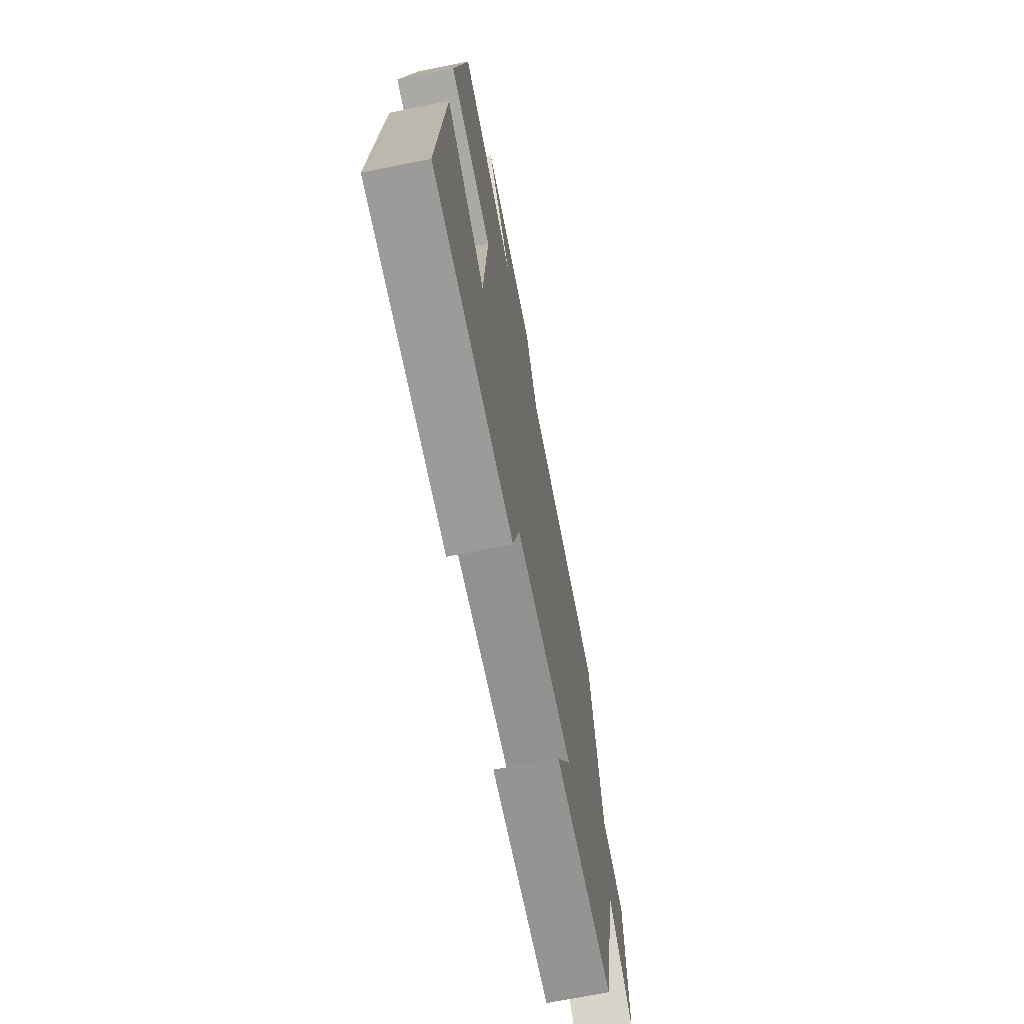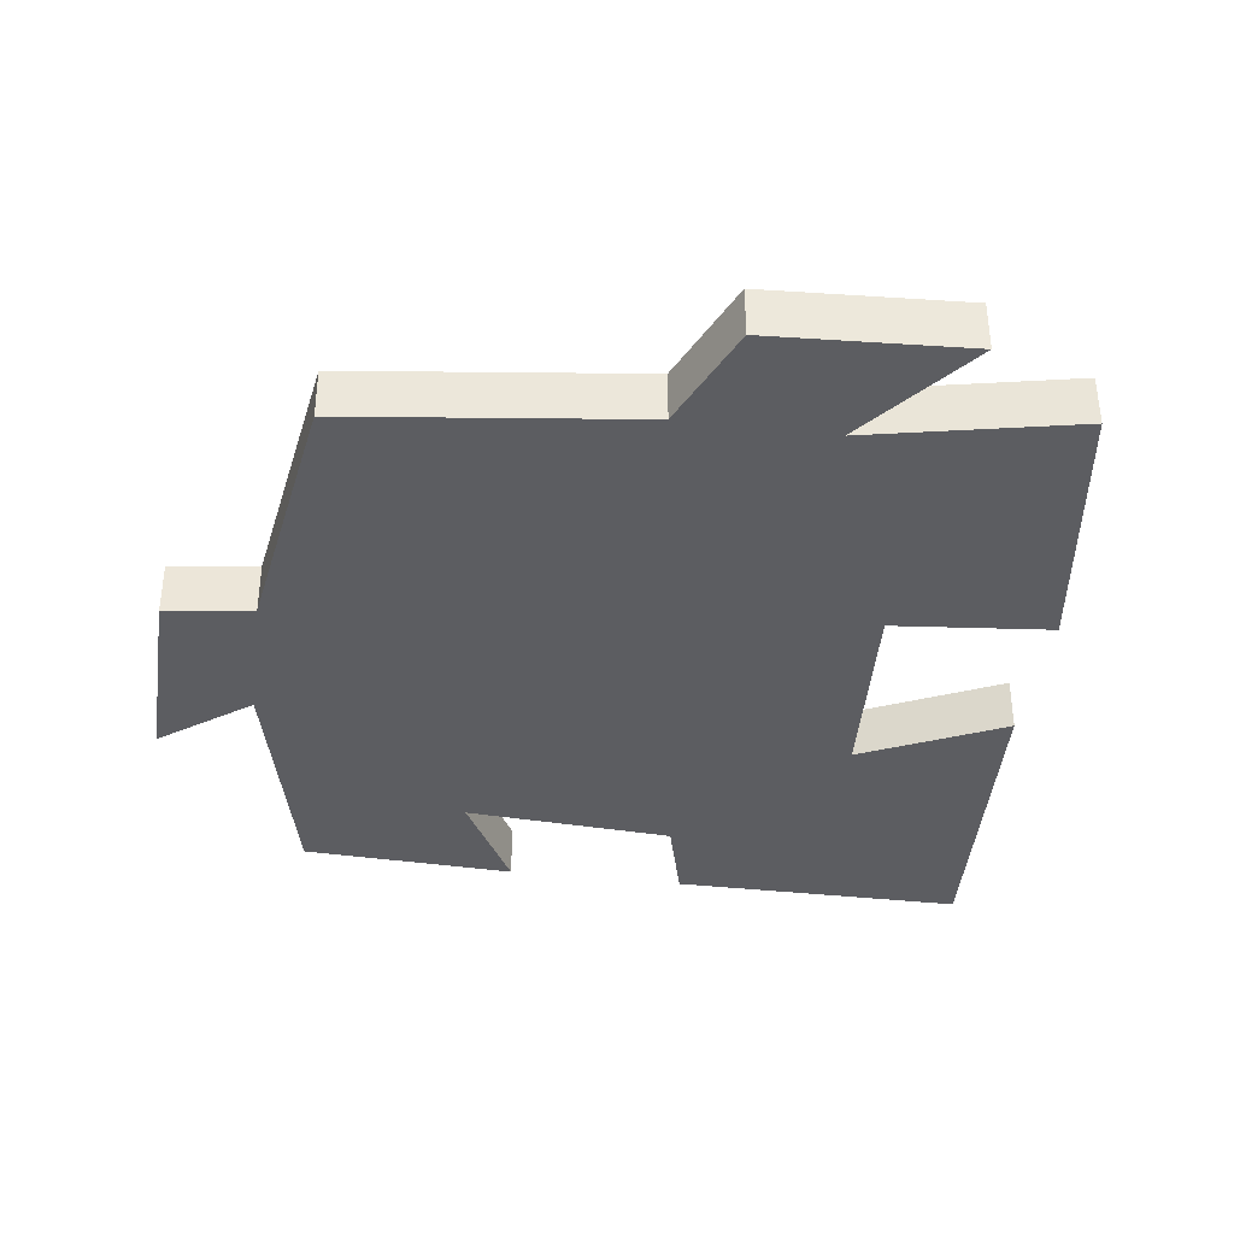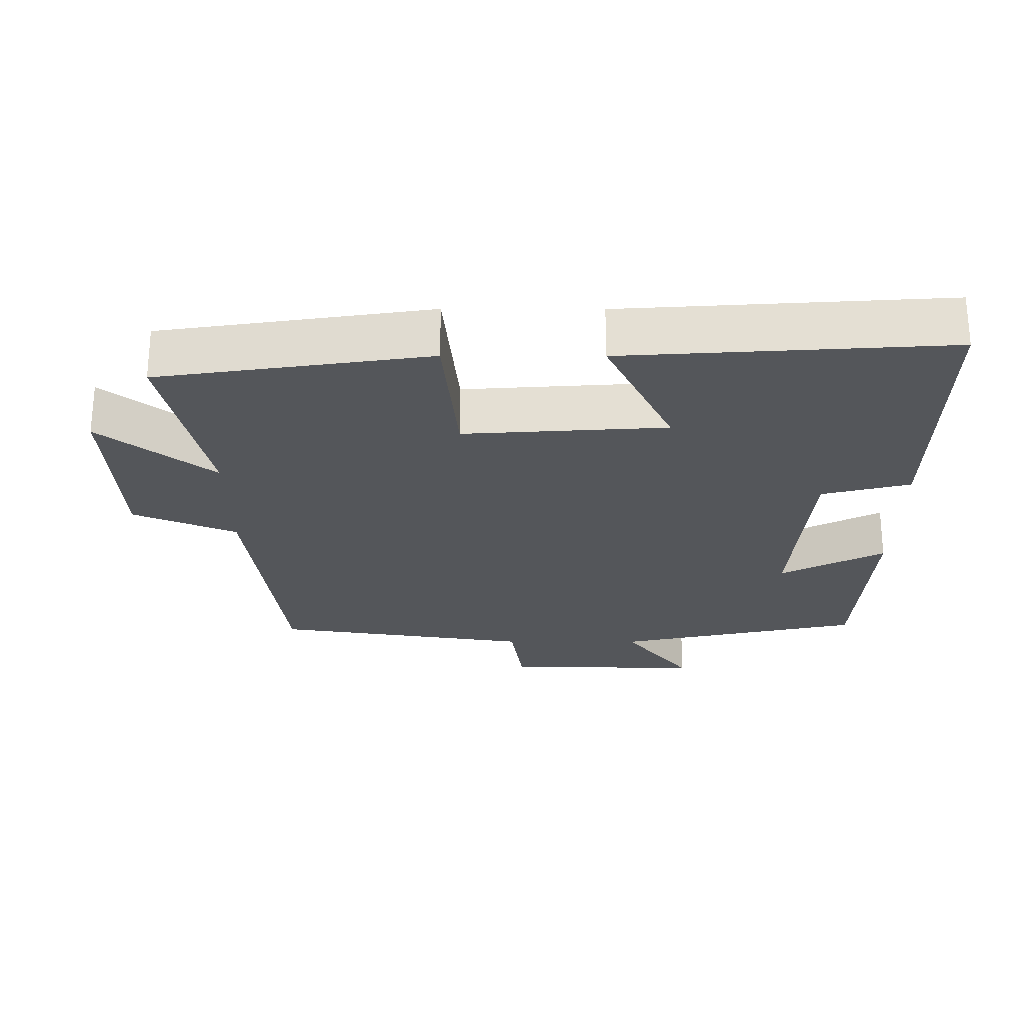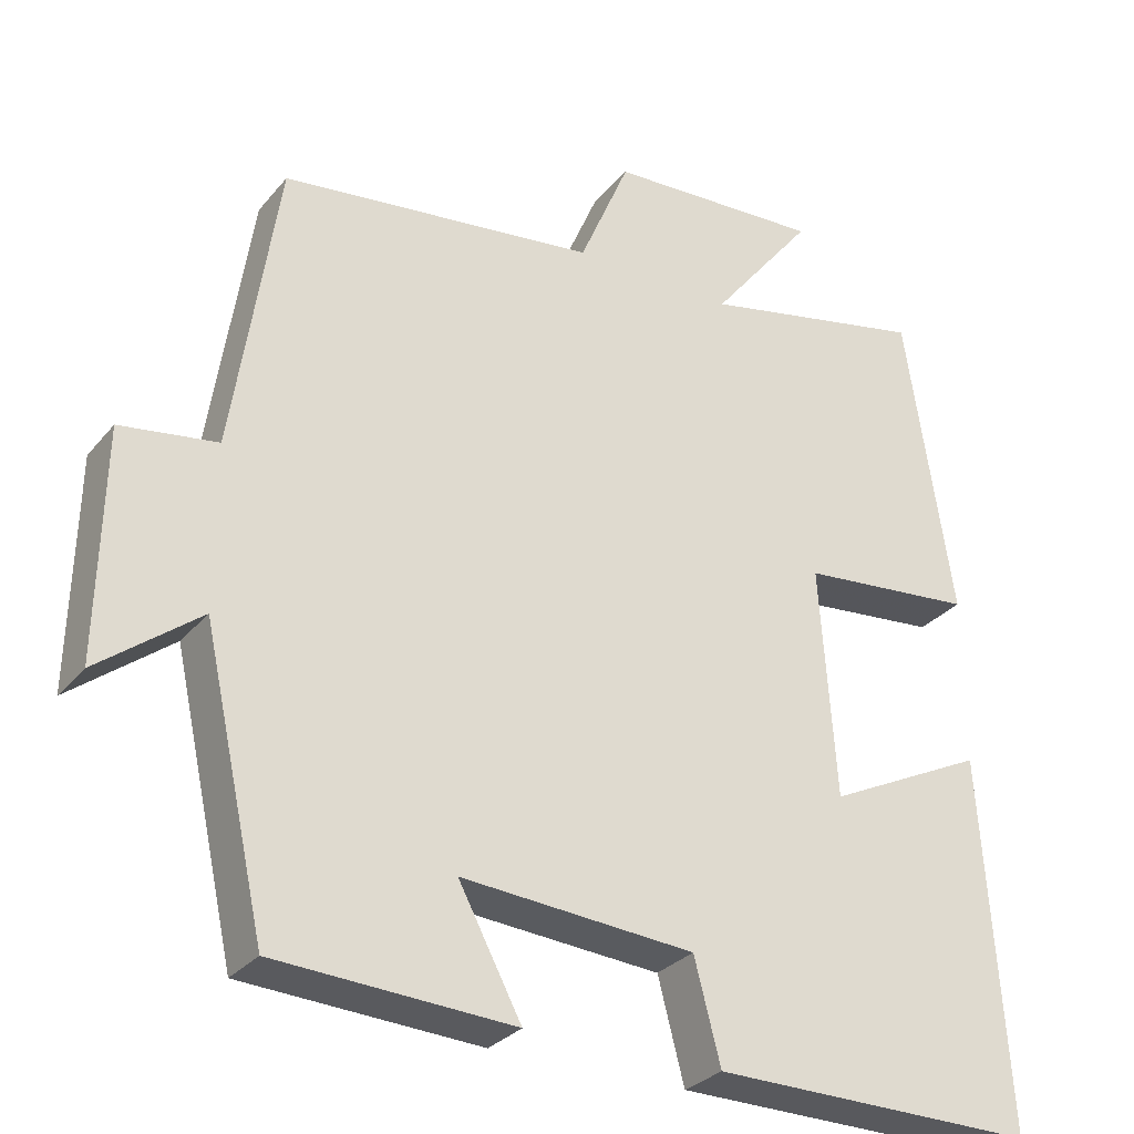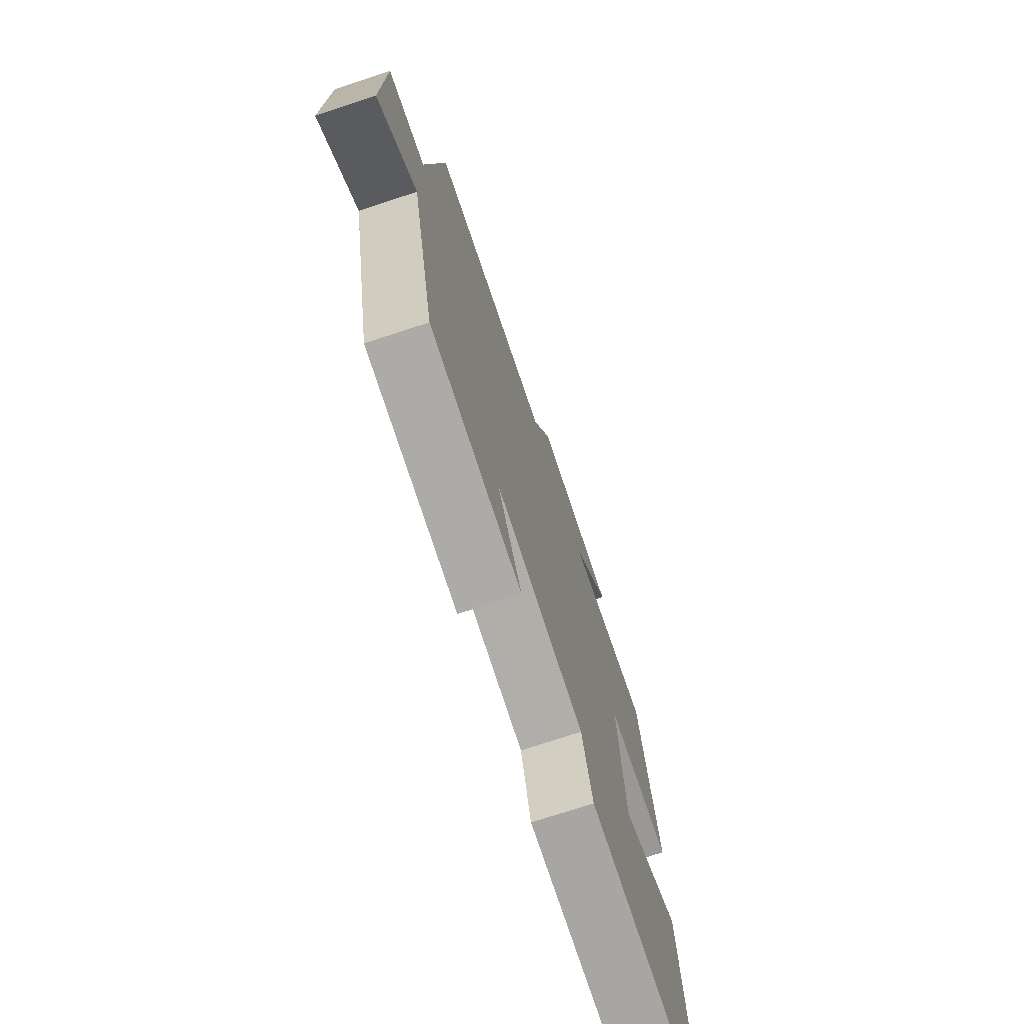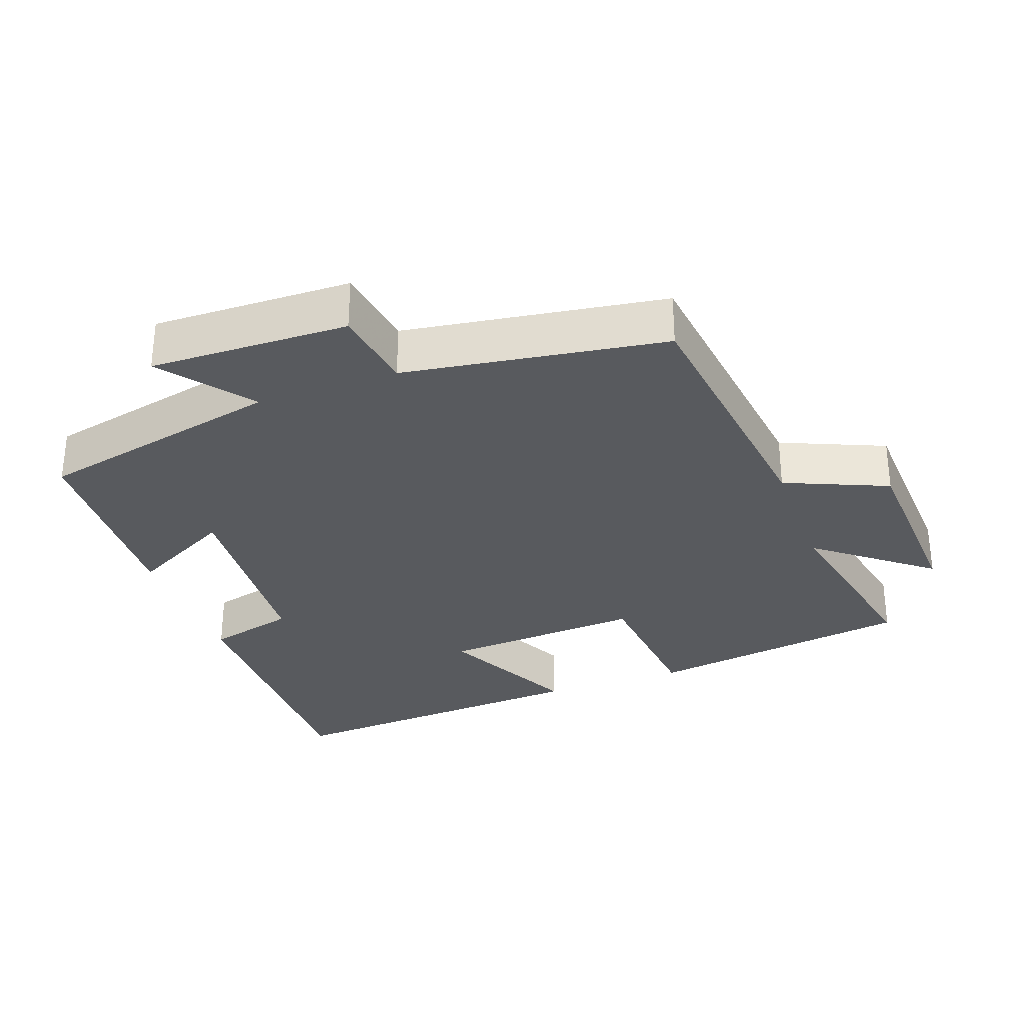
<metadata>
{"format":"obj","ext":"obj","renderer":"f3d","projection":"perspective","resolution":1024,"background":"white","views":[{"elev":-70.1,"azim":101.2,"up":"+Z"},{"elev":-37.1,"azim":-7.8,"up":"+Y"},{"elev":-25.1,"azim":89.8,"up":"+Y"},{"elev":-29.7,"azim":-31.8,"up":"+Z"},{"elev":-73.6,"azim":-71.8,"up":"+Z"},{"elev":-30.8,"azim":-70.1,"up":"+Y"}]}
</metadata>
<code>
v -0.421 0.07 -0.484
v -0.5 0.07 -0.128
v -0.627 0.07 -0.226
v -0.621 0.07 0.06
v -0.5 0.07 0.078
v -0.444 0.07 0.451
v -0.047 0.07 0.5
v 0.016 0.07 0.648
v 0.286 0.07 0.662
v 0.157 0.07 0.5
v 0.441 0.07 0.56
v 0.5 0.07 0.174
v 0.281 0.07 0.153
v 0.301 0.07 -0.137
v 0.5 0.07 -0.04
v 0.531 0.07 -0.503
v 0.123 0.07 -0.5
v 0.09 0.07 -0.373
v -0.202 0.07 -0.351
v -0.123 0.07 -0.5
v -0.421 0 -0.484
v -0.5 0 -0.128
v -0.627 0 -0.226
v -0.621 0 0.06
v -0.5 0 0.078
v -0.444 0 0.451
v -0.047 0 0.5
v 0.016 0 0.648
v 0.286 0 0.662
v 0.157 0 0.5
v 0.441 0 0.56
v 0.5 0 0.174
v 0.281 0 0.153
v 0.301 0 -0.137
v 0.5 0 -0.04
v 0.531 0 -0.503
v 0.123 0 -0.5
v 0.09 0 -0.373
v -0.202 0 -0.351
v -0.123 0 -0.5
f 19 20 1 2
f 18 19 2
f 16 17 18
f 15 16 18
f 14 15 18
f 13 14 18 2
f 10 11 12 13
f 10 13 2
f 7 8 9 10
f 7 10 2
f 6 7 2
f 5 6 2
f 2 3 4 5
f 22 21 40 39
f 22 39 38
f 38 37 36
f 38 36 35
f 38 35 34
f 22 38 34 33
f 33 32 31 30
f 22 33 30
f 30 29 28 27
f 22 30 27
f 22 27 26
f 22 26 25
f 25 24 23 22
f 1 21 22 2
f 2 22 23 3
f 3 23 24 4
f 4 24 25 5
f 5 25 26 6
f 6 26 27 7
f 7 27 28 8
f 8 28 29 9
f 9 29 30 10
f 10 30 31 11
f 11 31 32 12
f 12 32 33 13
f 13 33 34 14
f 14 34 35 15
f 15 35 36 16
f 16 36 37 17
f 17 37 38 18
f 18 38 39 19
f 19 39 40 20
f 20 40 21 1

</code>
